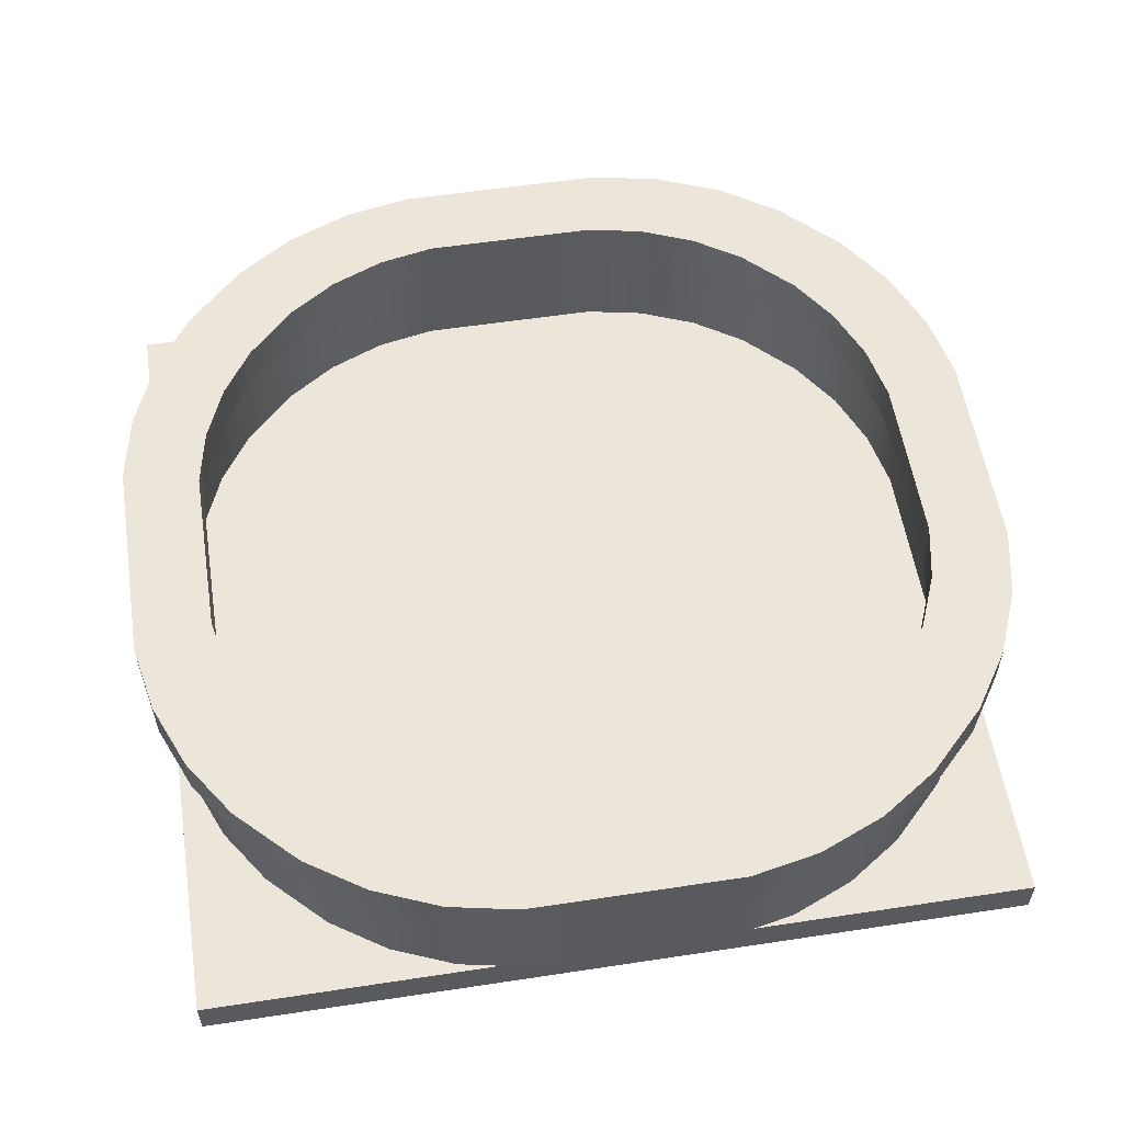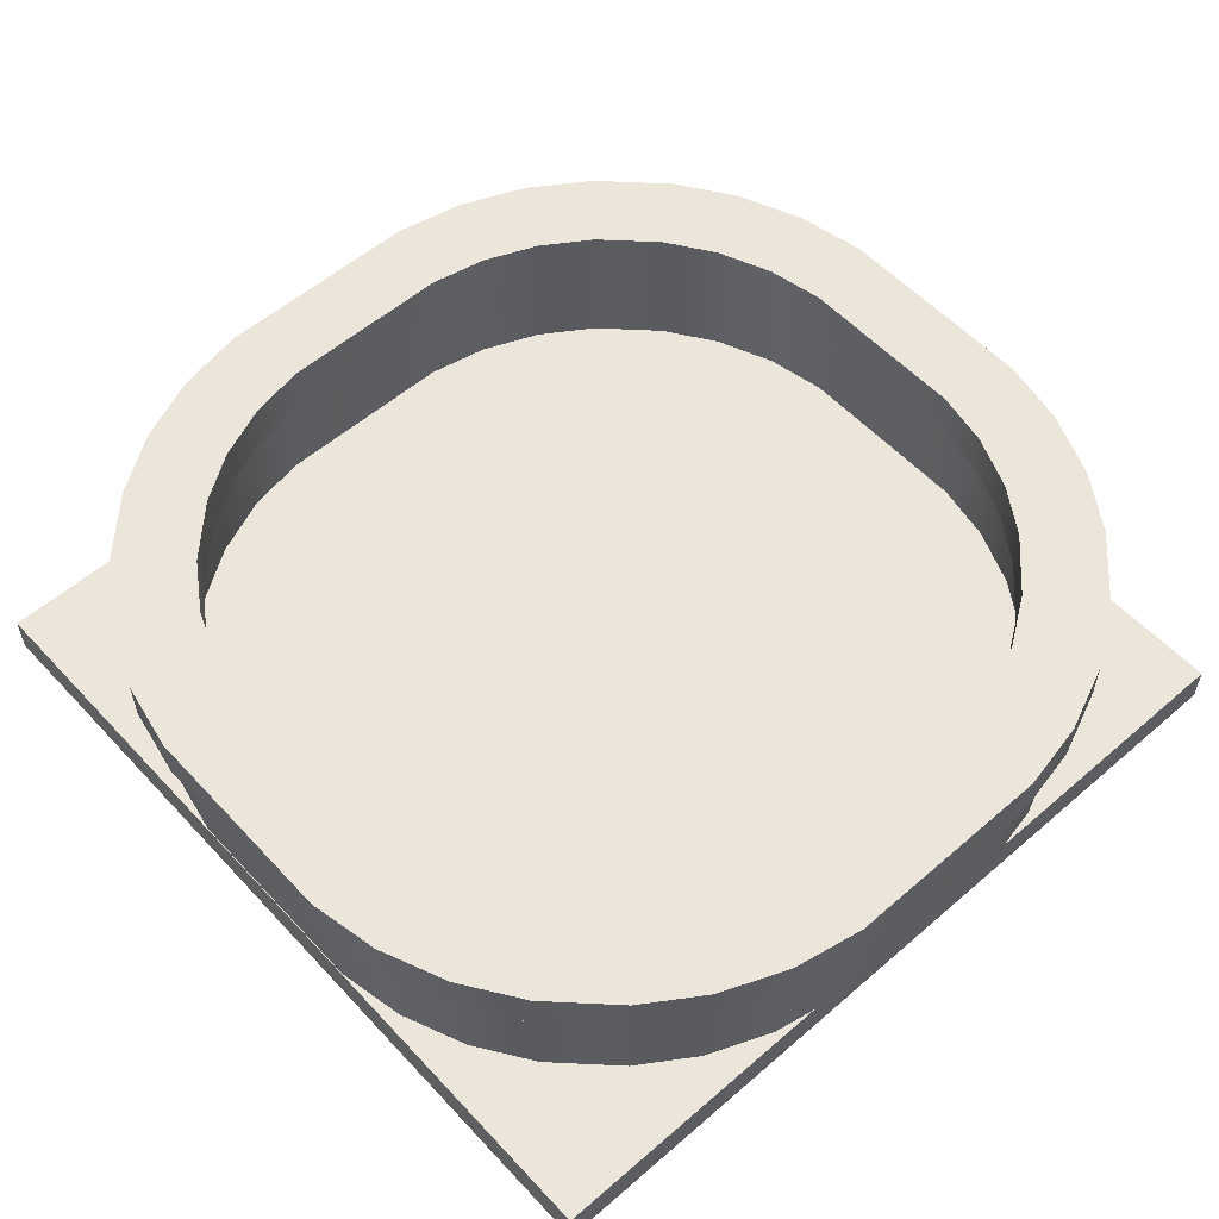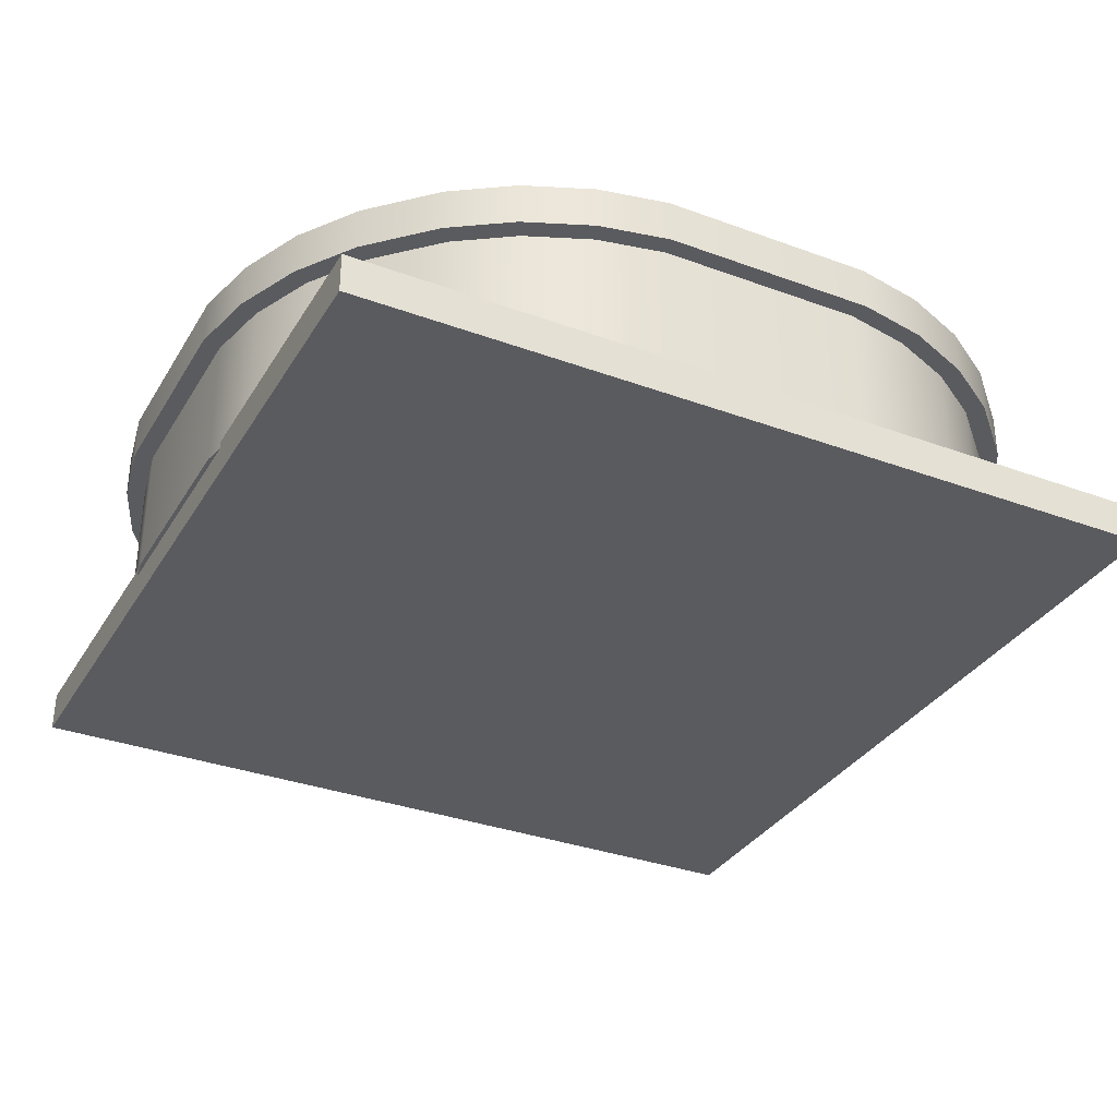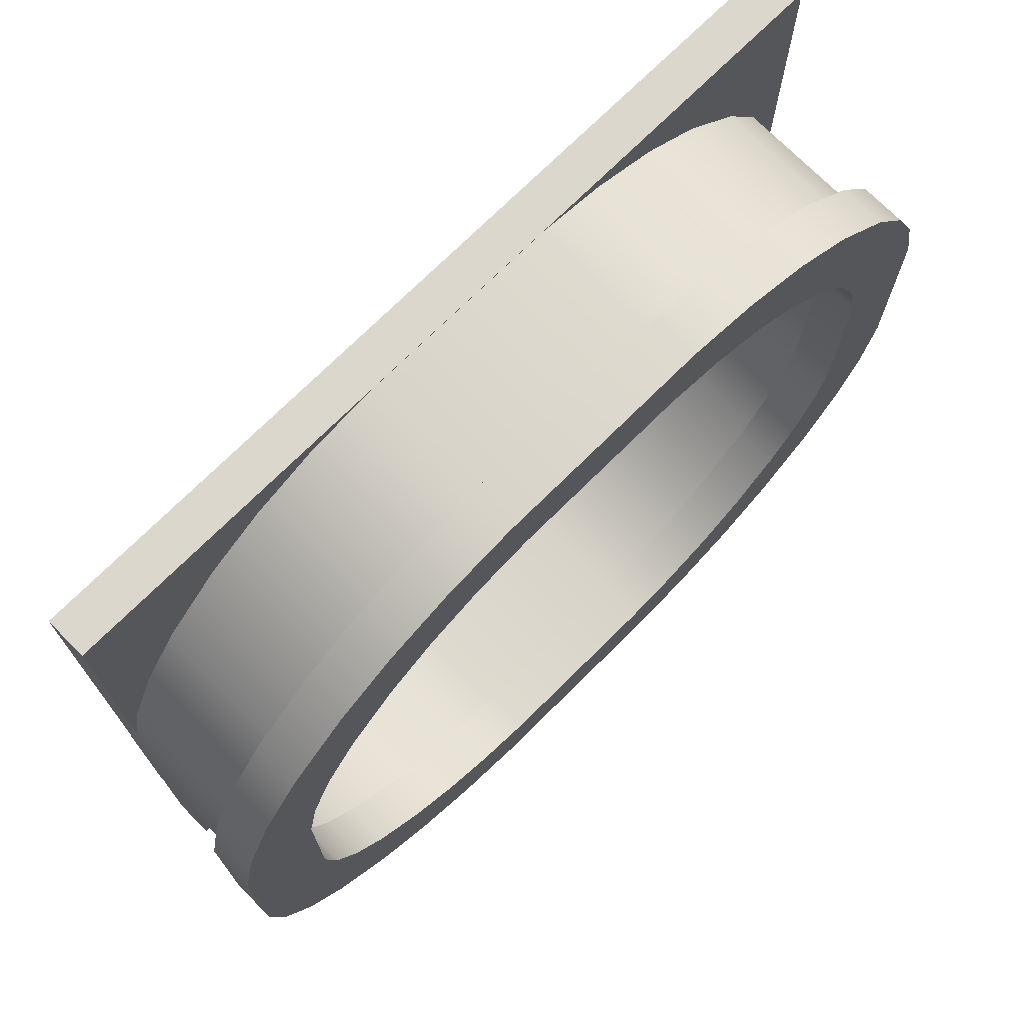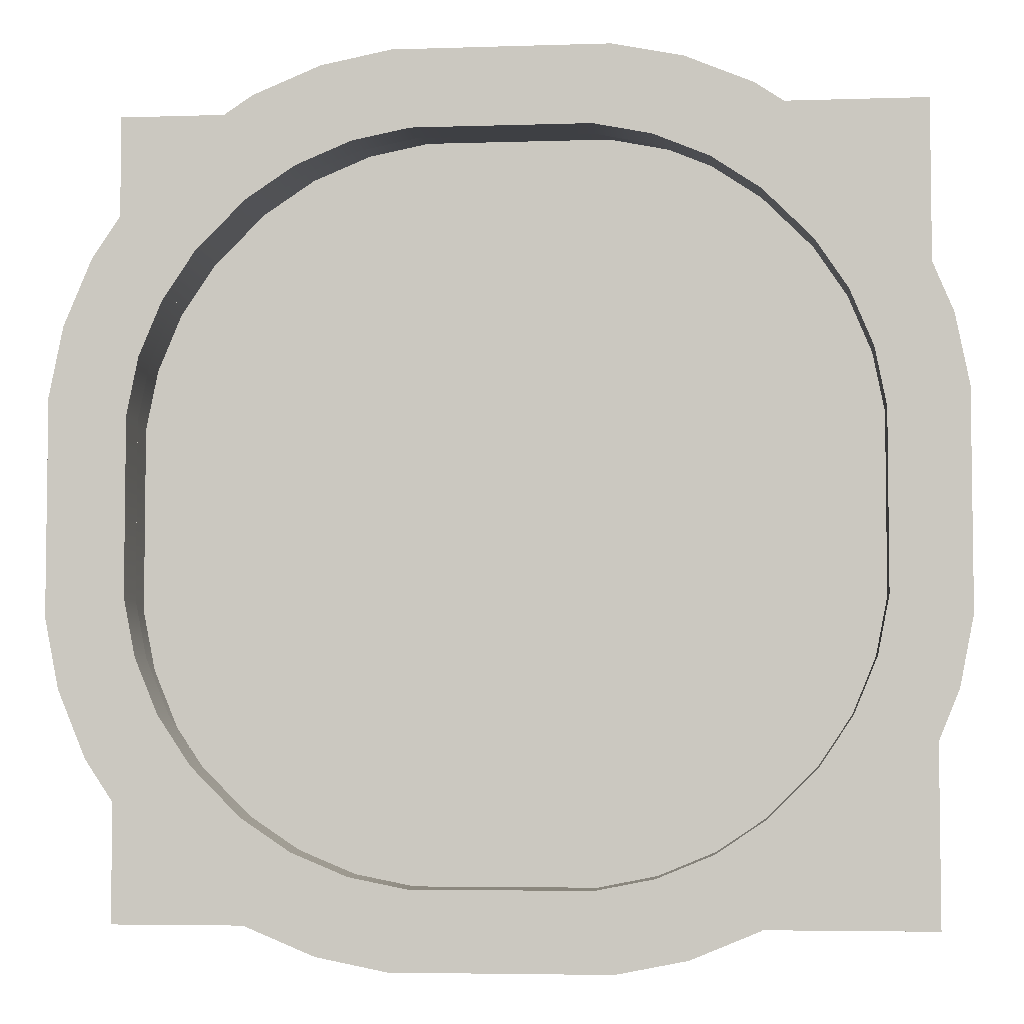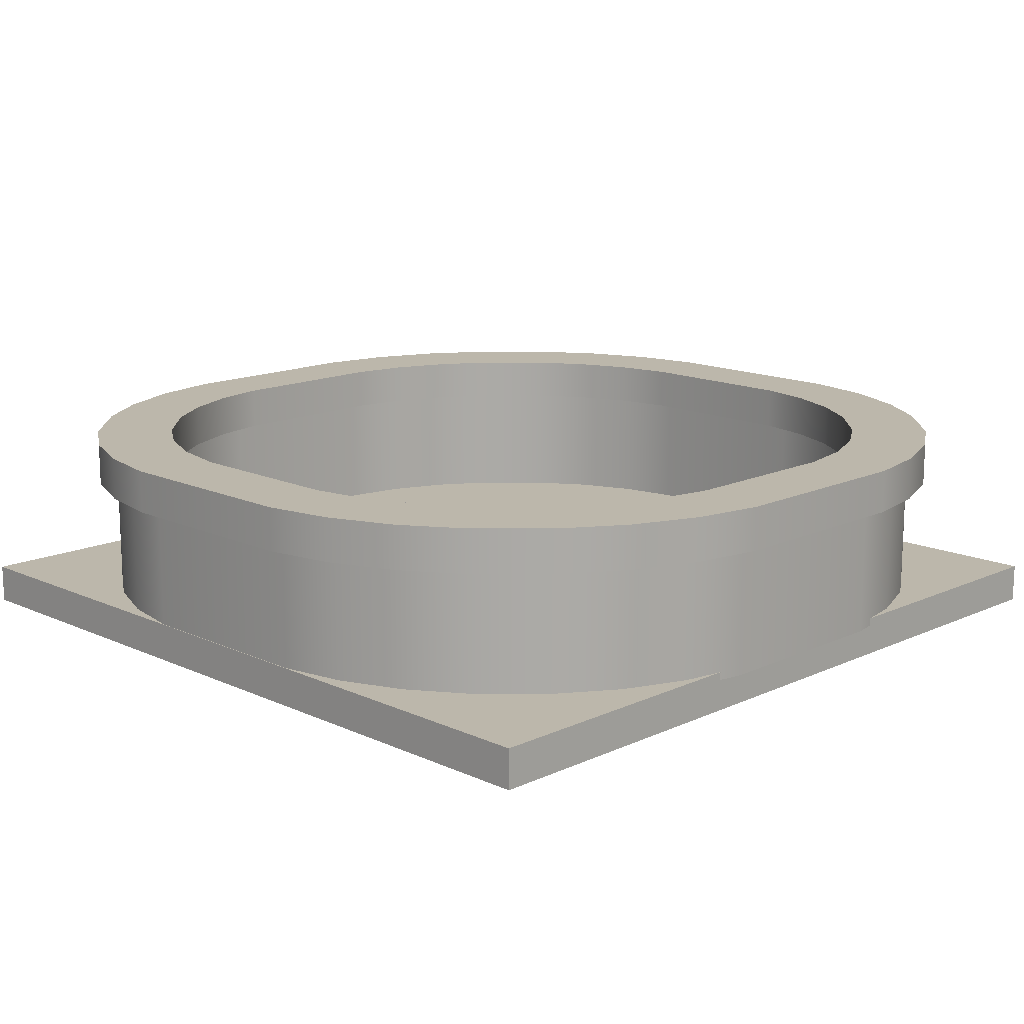
<metadata>
{"format":"obj","ext":"obj","renderer":"f3d","projection":"perspective","resolution":1024,"background":"white","views":[{"elev":56.3,"azim":81.0,"up":"+Y"},{"elev":56.2,"azim":47.9,"up":"+Y"},{"elev":-33.3,"azim":-26.8,"up":"+Y"},{"elev":73.1,"azim":135.2,"up":"+Z"},{"elev":-4.7,"azim":-174.1,"up":"+Z"},{"elev":14.5,"azim":44.9,"up":"+Y"}]}
</metadata>
<code>
g default
v 9.867 4.325 -11.81
v 11.81 4.325 -9.867
v 11.81 6.09 -9.867
v 9.867 6.09 -11.81
v 11.96 4.325 -14.32
v 11.96 6.09 -14.32
v 14.32 6.09 -11.96
v 14.32 4.325 -11.96
v -11.81 6.09 9.867
v -9.867 6.09 11.81
v -9.867 4.325 11.81
v -11.81 4.325 9.867
v -14.32 6.09 11.96
v -14.32 4.325 11.96
v -11.96 4.325 14.32
v -11.96 6.09 14.32
v 13.1 6.09 -7.943
v 13.1 4.325 -7.943
v -7.943 4.325 13.1
v -7.943 6.09 13.1
v 15.88 6.09 -9.628
v 15.88 4.325 -9.628
v -9.628 4.325 15.88
v -9.628 6.09 15.88
v 14 4.325 -5.762
v 14 6.09 -5.762
v -5.762 6.09 14
v -5.762 4.325 14
v 16.97 6.09 -6.985
v 16.97 4.325 -6.985
v -6.985 4.325 16.97
v -6.985 6.09 16.97
v 14.45 6.09 -3.493
v 14.45 4.325 -3.493
v -3.493 4.325 14.45
v -3.493 6.09 14.45
v 17.52 6.09 -4.234
v 17.52 4.325 -4.234
v -4.234 4.325 17.52
v -4.234 6.09 17.52
v 3.493 6.09 14.45
v 3.493 4.325 14.45
v 14.45 6.09 3.493
v 14.45 4.325 3.493
v 17.52 6.09 4.234
v 17.52 4.325 4.234
v 4.234 4.325 17.52
v 4.234 6.09 17.52
v 5.762 4.325 14
v 5.762 6.09 14
v 14 4.325 5.762
v 14 6.09 5.762
v 13.1 6.09 7.943
v 13.1 4.325 7.943
v 7.943 6.09 13.1
v 7.943 4.325 13.1
v 6.985 4.325 16.97
v 6.985 6.09 16.97
v 16.97 4.325 6.985
v 16.97 6.09 6.985
v 11.81 4.325 9.867
v 11.81 6.09 9.867
v 9.867 4.325 11.81
v 9.867 6.09 11.81
v 15.88 6.09 9.628
v 15.88 4.325 9.628
v 9.628 4.325 15.88
v 9.628 6.09 15.88
v 14.32 4.325 11.96
v 14.32 6.09 11.96
v 11.96 4.325 14.32
v 11.96 6.09 14.32
v 7.943 4.325 -13.1
v 5.762 4.325 -14
v 3.493 4.325 -14.45
v -3.493 4.325 -14.45
v -4.234 4.325 -17.52
v 4.234 4.325 -17.52
v 6.985 4.325 -16.97
v 9.628 4.325 -15.88
v -17.52 6.09 4.234
v -16.97 6.09 6.985
v -15.88 6.09 9.628
v -13.1 6.09 7.943
v -14 6.09 5.762
v -14.45 6.09 3.493
v -14.45 6.09 -3.493
v -17.52 6.09 -4.234
v 7.943 6.09 -13.1
v -13.1 4.325 7.943
v 9.628 6.09 -15.88
v -15.88 4.325 9.628
v 5.762 6.09 -14
v -14 4.325 5.762
v 6.985 6.09 -16.97
v -16.97 4.325 6.985
v 3.493 6.09 -14.45
v -14.45 4.325 3.493
v 4.234 6.09 -17.52
v -17.52 4.325 4.234
v -3.493 6.09 -14.45
v -14.45 4.325 -3.493
v -4.234 6.09 -17.52
v -17.52 4.325 -4.234
v -14 6.09 -5.762
v -14 4.325 -5.762
v -5.762 6.09 -14
v -5.762 4.325 -14
v -13.1 4.325 -7.943
v -13.1 6.09 -7.943
v -7.943 4.325 -13.1
v -7.943 6.09 -13.1
v -16.97 6.09 -6.985
v -16.97 4.325 -6.985
v -6.985 6.09 -16.97
v -6.985 4.325 -16.97
v -11.81 6.09 -9.867
v -11.81 4.325 -9.867
v -9.867 6.09 -11.81
v -9.867 4.325 -11.81
v -9.628 4.325 -15.88
v -9.628 6.09 -15.88
v -15.88 6.09 -9.628
v -15.88 4.325 -9.628
v -14.32 6.09 -11.96
v -14.32 4.325 -11.96
v -11.96 6.09 -14.32
v -11.96 4.325 -14.32
g arenaBorders
f 1 2 3 4
f 6 7 8 5
f 9 10 11 12
f 16 13 14 15
f 17 3 2 18
f 19 11 10 20
f 7 21 22 8
f 24 16 15 23
f 18 25 26 17
f 20 27 28 19
f 21 29 30 22
f 32 24 23 31
f 33 26 25 34
f 35 28 27 36
f 29 37 38 30
f 40 32 31 39
f 36 41 42 35
f 43 33 34 44
f 37 45 46 38
f 48 40 39 47
f 49 42 41 50
f 44 51 52 43
f 53 52 51 54
f 50 55 56 49
f 58 48 47 57
f 45 60 59 46
f 54 61 62 53
f 63 56 55 64
f 64 62 61 63
f 60 65 66 59
f 68 58 57 67
f 65 70 69 66
f 72 68 67 71
f 70 72 71 69
f 78 75 76 77
f 81 86 87 88
f 4 89 73 1
f 12 90 84 9
f 91 6 5 80
f 13 83 92 14
f 74 73 89 93
f 85 84 90 94
f 95 91 80 79
f 83 82 96 92
f 93 97 75 74
f 94 98 86 85
f 99 95 79 78
f 82 81 100 96
f 76 75 97 101
f 87 86 98 102
f 103 99 78 77
f 100 81 88 104
f 105 87 102 106
f 101 107 108 76
f 106 109 110 105
f 111 108 107 112
f 88 113 114 104
f 115 103 77 116
f 117 110 109 118
f 112 119 120 111
f 118 120 119 117
f 122 115 116 121
f 113 123 124 114
f 123 125 126 124
f 127 122 121 128
f 125 127 128 126
f 89 91 95 93
f 31 28 35 39
f 81 82 85 86
f 85 82 83 84
f 84 83 13 9
f 9 13 16 10
f 20 24 32 27
f 27 32 40 36
f 10 16 24 20
f 36 40 48 41
f 33 43 45 37
f 41 48 58 50
f 50 58 68 55
f 4 6 91 89
f 55 68 72 64
f 3 7 6 4
f 64 72 70 62
f 17 21 7 3
f 62 70 65 53
f 26 29 21 17
f 53 65 60 52
f 33 37 29 26
f 52 60 45 43
f 93 95 99 97
f 97 99 103 101
f 101 103 115 107
f 107 115 122 112
f 112 122 127 119
f 119 127 125 117
f 117 125 123 110
f 110 123 113 105
f 105 113 88 87
f 108 116 77 76
f 23 19 28 31
f 111 121 116 108
f 15 11 19 23
f 120 128 121 111
f 14 12 11 15
f 118 126 128 120
f 92 90 12 14
f 109 124 126 118
f 96 94 90 92
f 106 114 124 109
f 100 98 94 96
f 104 114 106 102
f 104 102 98 100
f 35 42 47 39
f 47 42 49 57
f 57 49 56 67
f 79 74 75 78
f 67 56 63 71
f 80 73 74 79
f 71 63 61 69
f 5 1 73 80
f 69 61 54 66
f 8 2 1 5
f 66 54 51 59
f 22 18 2 8
f 59 51 44 46
f 30 25 18 22
f 46 44 34 38
f 38 34 25 30
g default
v 10.51 -0.9878 -12.58
v 12.58 -0.9878 -10.51
v 12.58 4.576 -10.51
v 10.51 4.576 -12.58
v 11.47 -0.9878 -13.73
v 11.47 4.576 -13.73
v 13.73 4.576 -11.47
v 13.73 -0.9878 -11.47
v -12.58 4.576 10.51
v -10.51 4.576 12.58
v -10.51 -0.9878 12.58
v -12.58 -0.9878 10.51
v -13.73 4.576 11.47
v -13.73 -0.9878 11.47
v -11.47 -0.9878 13.73
v -11.47 4.576 13.73
v 13.95 4.576 -8.462
v 13.95 -0.9878 -8.462
v -8.462 -0.9878 13.95
v -8.462 4.576 13.95
v 15.22 4.576 -9.231
v 15.22 -0.9878 -9.231
v -9.231 -0.9878 15.22
v -9.231 4.576 15.22
v 14.92 -0.9878 -6.139
v 14.92 4.576 -6.139
v -6.139 4.576 14.92
v -6.139 -0.9878 14.92
v 16.27 4.576 -6.697
v 16.27 -0.9878 -6.697
v -6.697 -0.9878 16.27
v -6.697 4.576 16.27
v 15.4 4.576 -3.721
v 15.4 -0.9878 -3.721
v -3.721 -0.9878 15.4
v -3.721 4.576 15.4
v 16.8 4.576 -4.059
v 16.8 -0.9878 -4.059
v -4.059 -0.9878 16.8
v -4.059 4.576 16.8
v 3.721 4.576 15.4
v 3.721 -0.9878 15.4
v 15.4 4.576 3.721
v 15.4 -0.9878 3.721
v 16.8 4.576 4.059
v 16.8 -0.9878 4.059
v 4.059 -0.9878 16.8
v 4.059 4.576 16.8
v 6.139 -0.9878 14.92
v 6.139 4.576 14.92
v 14.92 -0.9878 6.139
v 14.92 4.576 6.139
v 13.95 4.576 8.462
v 13.95 -0.9878 8.462
v 8.462 4.576 13.95
v 8.462 -0.9878 13.95
v 6.697 -0.9878 16.27
v 6.697 4.576 16.27
v 16.27 -0.9878 6.697
v 16.27 4.576 6.697
v 12.58 -0.9878 10.51
v 12.58 4.576 10.51
v 10.51 -0.9878 12.58
v 10.51 4.576 12.58
v 15.22 4.576 9.231
v 15.22 -0.9878 9.231
v 9.231 -0.9878 15.22
v 9.231 4.576 15.22
v 13.73 -0.9878 11.47
v 13.73 4.576 11.47
v 11.47 -0.9878 13.73
v 11.47 4.576 13.73
v 8.462 -0.9878 -13.95
v 6.139 -0.9878 -14.92
v 3.721 -0.9878 -15.4
v -3.721 -0.9878 -15.4
v -4.059 -0.9878 -16.8
v 4.059 -0.9878 -16.8
v 6.697 -0.9878 -16.27
v 9.231 -0.9878 -15.22
v -16.8 4.576 4.059
v -16.27 4.576 6.697
v -15.22 4.576 9.231
v -13.95 4.576 8.462
v -14.92 4.576 6.139
v -15.4 4.576 3.721
v -15.4 4.576 -3.721
v -16.8 4.576 -4.059
v 8.462 4.576 -13.95
v -13.95 -0.9878 8.462
v 9.231 4.576 -15.22
v -15.22 -0.9878 9.231
v 6.139 4.576 -14.92
v -14.92 -0.9878 6.139
v 6.697 4.576 -16.27
v -16.27 -0.9878 6.697
v 3.721 4.576 -15.4
v -15.4 -0.9878 3.721
v 4.059 4.576 -16.8
v -16.8 -0.9878 4.059
v -3.721 4.576 -15.4
v -15.4 -0.9878 -3.721
v -4.059 4.576 -16.8
v -16.8 -0.9878 -4.059
v -14.92 4.576 -6.139
v -14.92 -0.9878 -6.139
v -6.139 4.576 -14.92
v -6.139 -0.9878 -14.92
v -13.95 -0.9878 -8.462
v -13.95 4.576 -8.462
v -8.462 -0.9878 -13.95
v -8.462 4.576 -13.95
v -16.27 4.576 -6.697
v -16.27 -0.9878 -6.697
v -6.697 4.576 -16.27
v -6.697 -0.9878 -16.27
v -12.58 4.576 -10.51
v -12.58 -0.9878 -10.51
v -10.51 4.576 -12.58
v -10.51 -0.9878 -12.58
v -9.231 -0.9878 -15.22
v -9.231 4.576 -15.22
v -15.22 4.576 -9.231
v -15.22 -0.9878 -9.231
v -13.73 4.576 -11.47
v -13.73 -0.9878 -11.47
v -11.47 4.576 -13.73
v -11.47 -0.9878 -13.73
g arenaWalls
f 129 130 131 132
f 134 135 136 133
f 137 138 139 140
f 144 141 142 143
f 145 131 130 146
f 147 139 138 148
f 135 149 150 136
f 152 144 143 151
f 146 153 154 145
f 148 155 156 147
f 149 157 158 150
f 160 152 151 159
f 161 154 153 162
f 163 156 155 164
f 157 165 166 158
f 168 160 159 167
f 164 169 170 163
f 171 161 162 172
f 165 173 174 166
f 176 168 167 175
f 177 170 169 178
f 172 179 180 171
f 181 180 179 182
f 178 183 184 177
f 186 176 175 185
f 173 188 187 174
f 182 189 190 181
f 191 184 183 192
f 192 190 189 191
f 188 193 194 187
f 196 186 185 195
f 193 198 197 194
f 200 196 195 199
f 198 200 199 197
f 206 203 204 205
f 209 214 215 216
f 132 217 201 129
f 140 218 212 137
f 219 134 133 208
f 141 211 220 142
f 202 201 217 221
f 213 212 218 222
f 223 219 208 207
f 211 210 224 220
f 221 225 203 202
f 222 226 214 213
f 227 223 207 206
f 210 209 228 224
f 204 203 225 229
f 215 214 226 230
f 231 227 206 205
f 228 209 216 232
f 233 215 230 234
f 229 235 236 204
f 234 237 238 233
f 239 236 235 240
f 216 241 242 232
f 243 231 205 244
f 245 238 237 246
f 240 247 248 239
f 246 248 247 245
f 250 243 244 249
f 241 251 252 242
f 251 253 254 252
f 255 250 249 256
f 253 255 256 254
f 217 219 223 221
f 159 156 163 167
f 209 210 213 214
f 213 210 211 212
f 212 211 141 137
f 137 141 144 138
f 148 152 160 155
f 155 160 168 164
f 138 144 152 148
f 164 168 176 169
f 161 171 173 165
f 169 176 186 178
f 178 186 196 183
f 132 134 219 217
f 183 196 200 192
f 131 135 134 132
f 192 200 198 190
f 145 149 135 131
f 190 198 193 181
f 154 157 149 145
f 181 193 188 180
f 161 165 157 154
f 180 188 173 171
f 221 223 227 225
f 225 227 231 229
f 229 231 243 235
f 235 243 250 240
f 240 250 255 247
f 247 255 253 245
f 245 253 251 238
f 238 251 241 233
f 233 241 216 215
f 236 244 205 204
f 151 147 156 159
f 239 249 244 236
f 143 139 147 151
f 248 256 249 239
f 142 140 139 143
f 246 254 256 248
f 220 218 140 142
f 237 252 254 246
f 224 222 218 220
f 234 242 252 237
f 228 226 222 224
f 232 242 234 230
f 232 230 226 228
f 163 170 175 167
f 175 170 177 185
f 185 177 184 195
f 207 202 203 206
f 195 184 191 199
f 208 201 202 207
f 199 191 189 197
f 133 129 201 208
f 197 189 182 194
f 136 130 129 133
f 194 182 179 187
f 150 146 130 136
f 187 179 172 174
f 158 153 146 150
f 174 172 162 166
f 166 162 153 158
g default
v -16.63 -2.26 16.82
v 16.61 -2.26 16.82
v -16.63 -0.6655 16.82
v 16.61 -0.6655 16.82
v -16.63 -0.6655 -16.41
v 16.61 -0.6655 -16.41
v -16.63 -2.26 -16.41
v 16.61 -2.26 -16.41
g arenaGround
f 257 258 260 259
f 259 260 262 261
f 261 262 264 263
f 263 264 258 257
f 258 264 262 260
f 263 257 259 261

</code>
